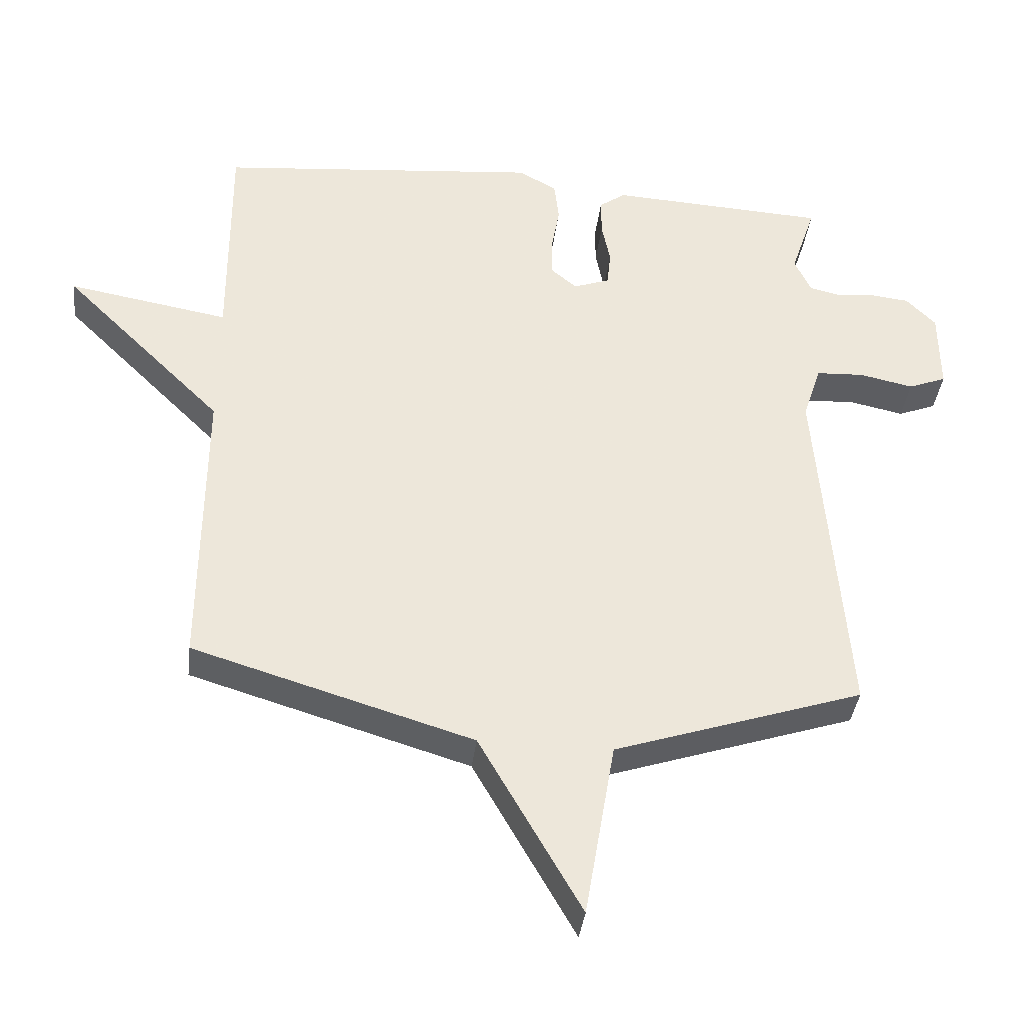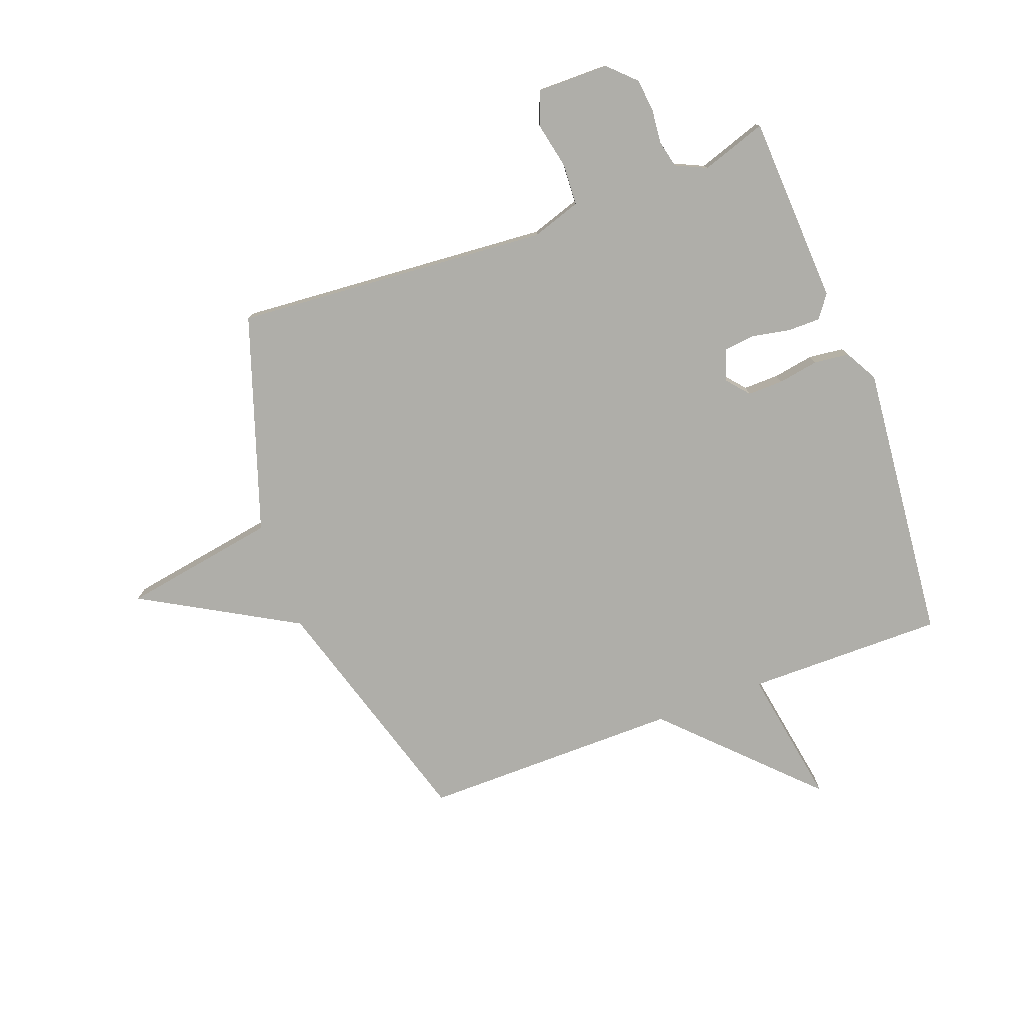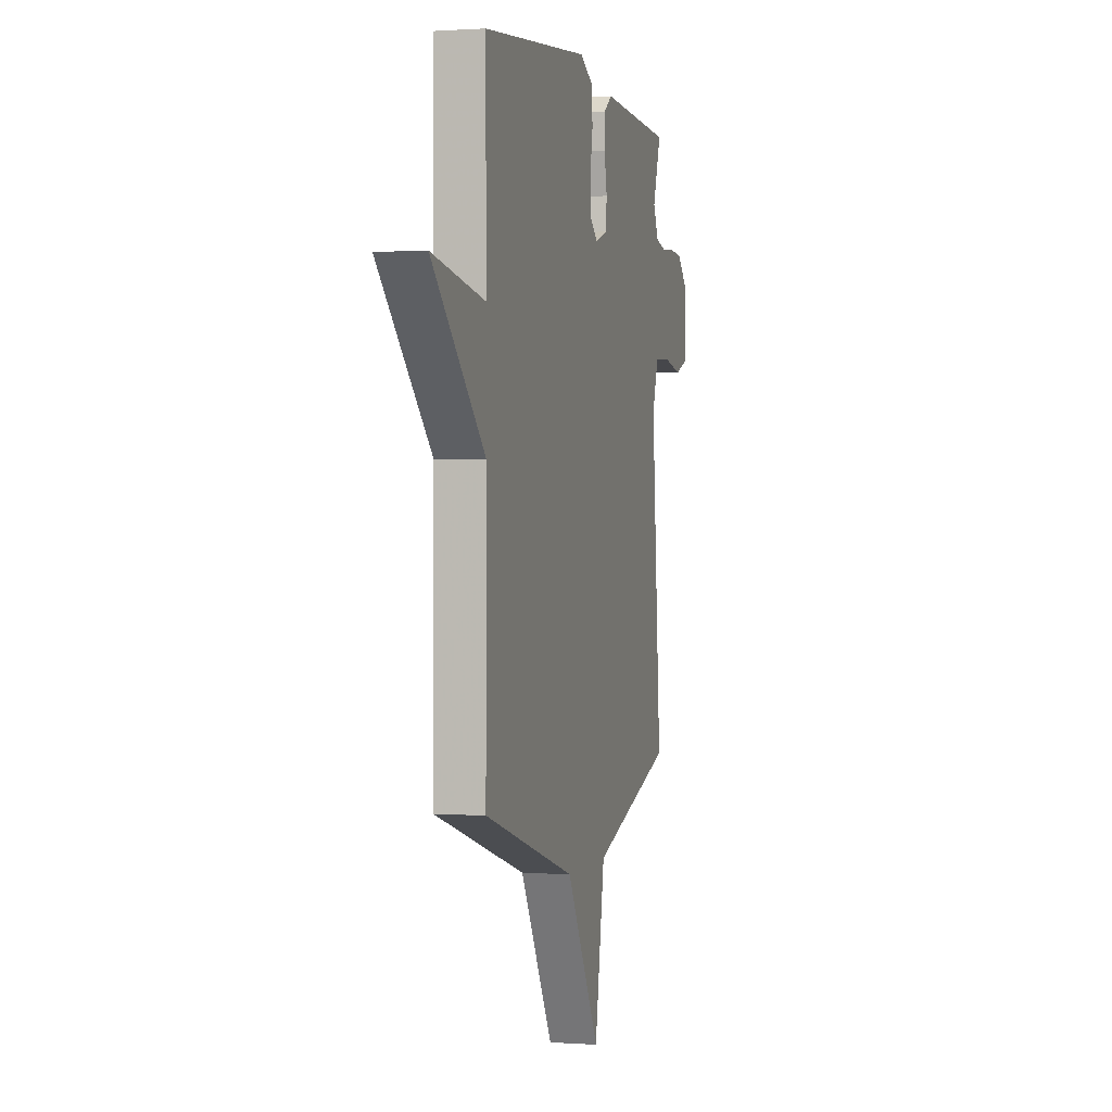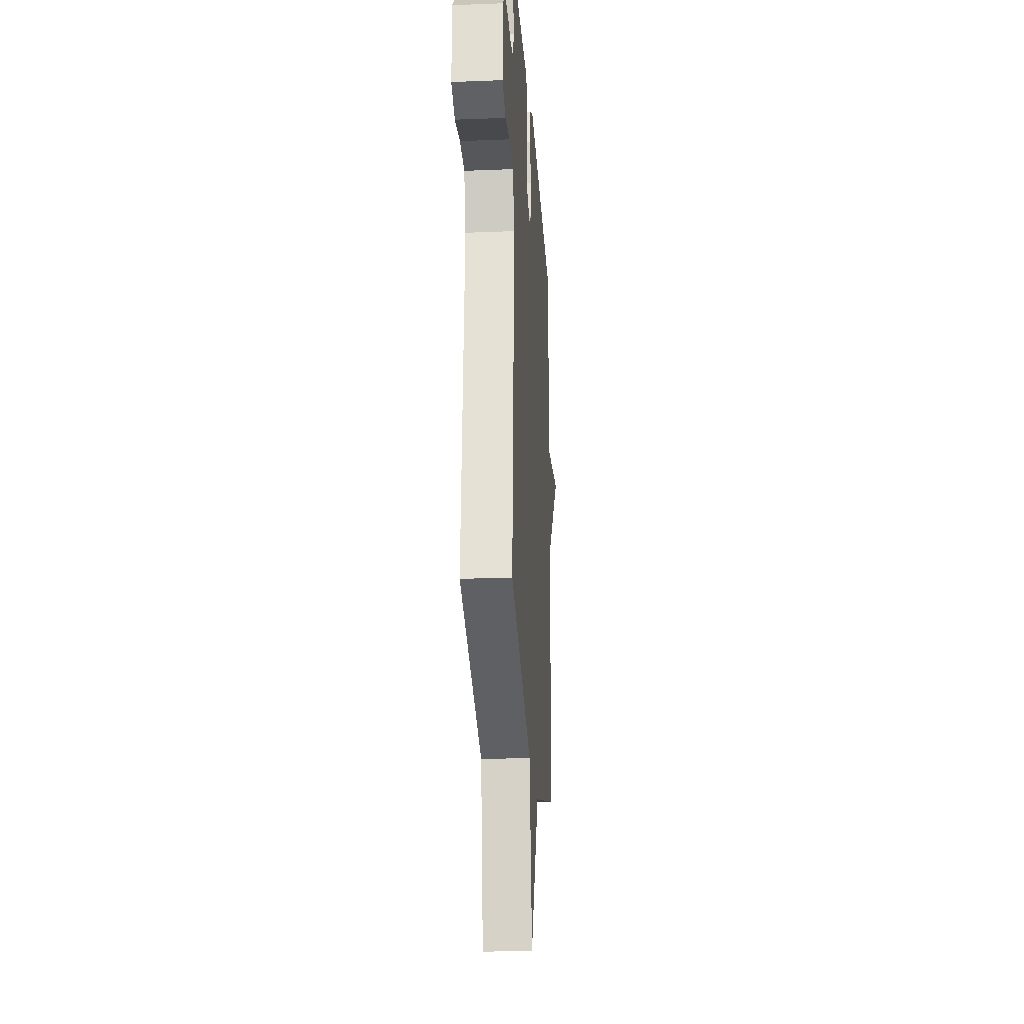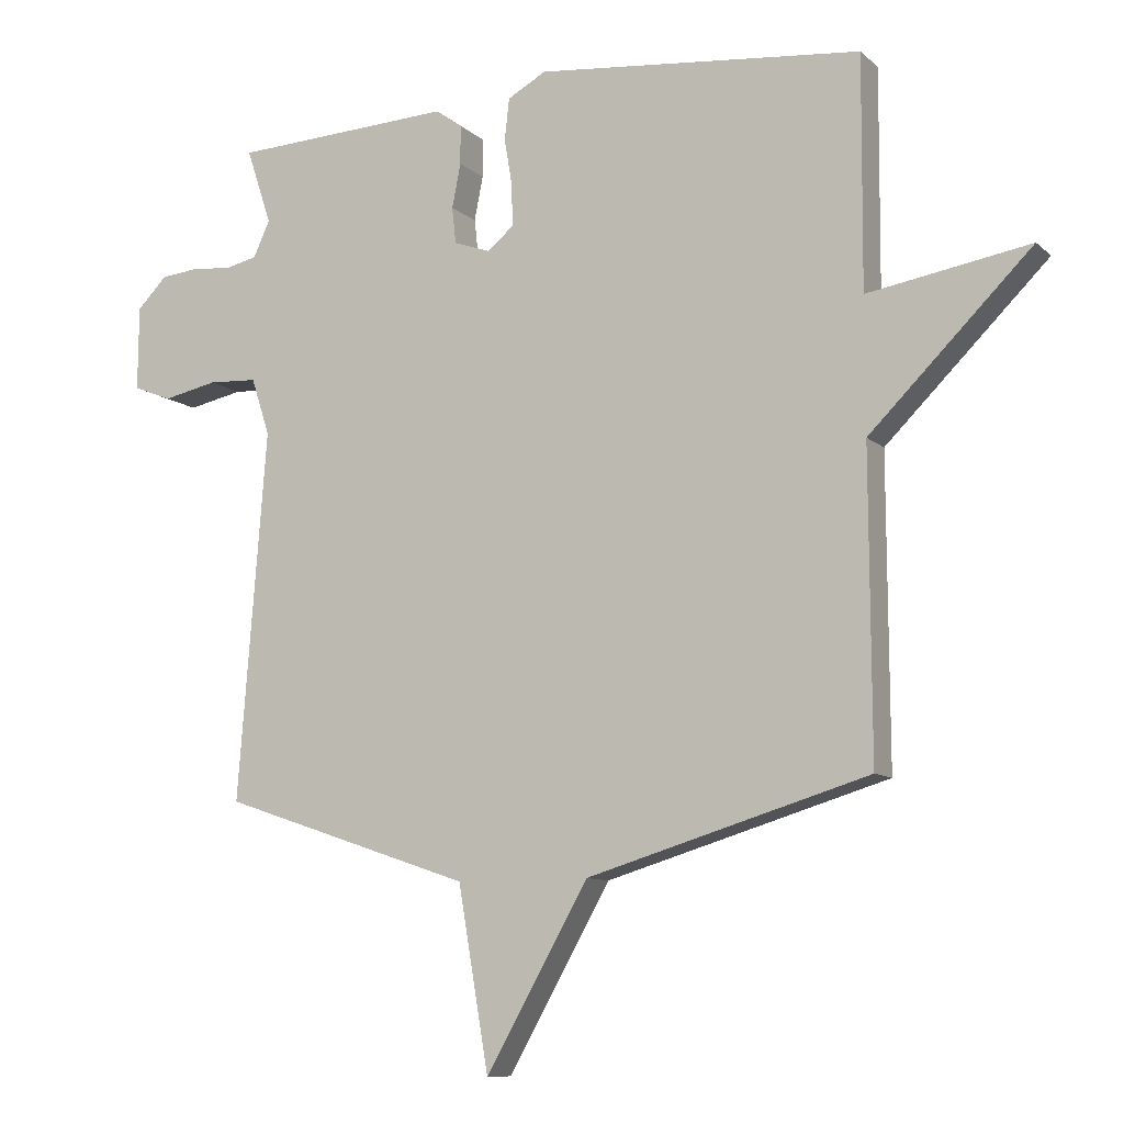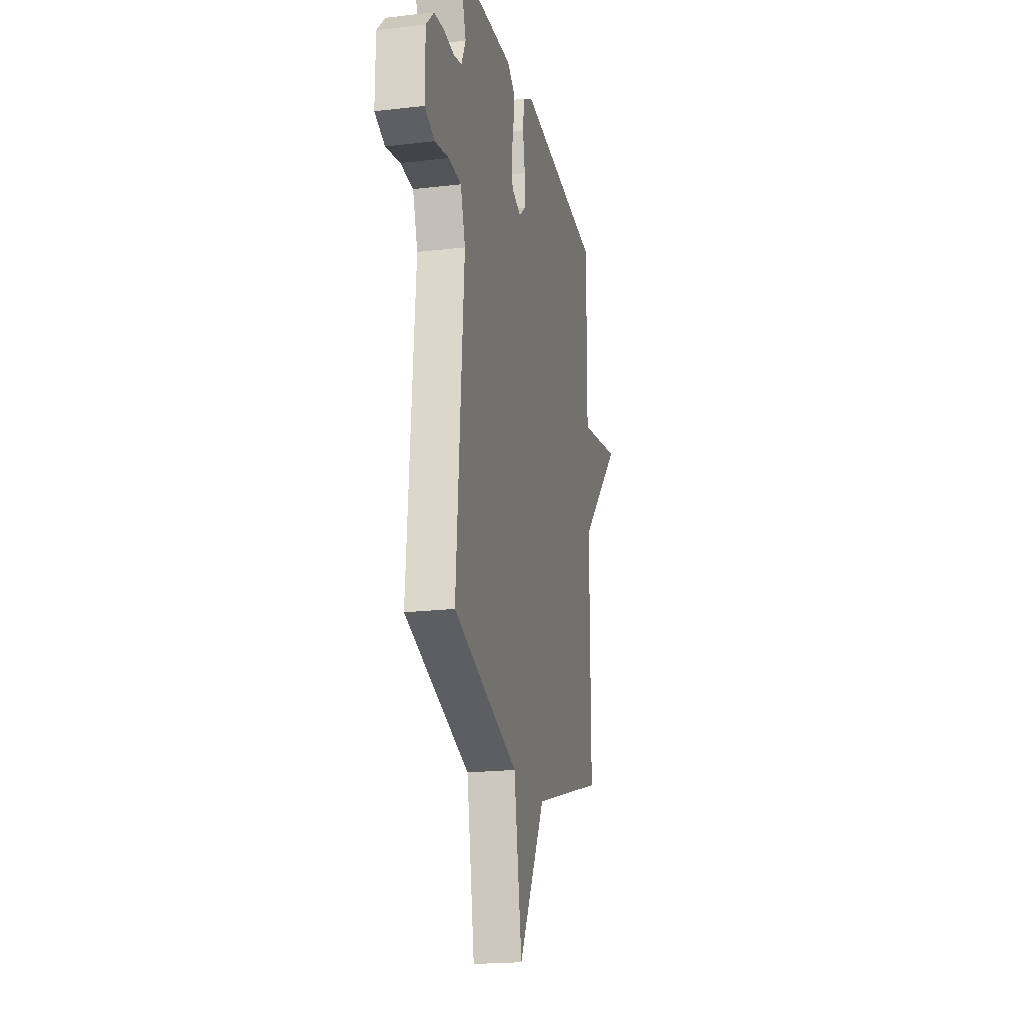
<metadata>
{"format":"obj","ext":"obj","renderer":"f3d","projection":"perspective","resolution":1024,"background":"white","views":[{"elev":-38.2,"azim":173.0,"up":"+Z"},{"elev":-77.5,"azim":-69.5,"up":"+Y"},{"elev":0.6,"azim":104.9,"up":"+Z"},{"elev":-23.8,"azim":-86.2,"up":"+Z"},{"elev":-9.7,"azim":26.5,"up":"+Z"},{"elev":-20.0,"azim":-77.8,"up":"+Z"}]}
</metadata>
<code>
v -0.5 0.07 0.5
v -0.169 0.07 0.516
v -0.129 0.07 0.487
v -0.129 0.07 0.429
v -0.142 0.07 0.363
v -0.136 0.07 0.309
v -0.081 0.07 0.289
v -0.042 0.07 0.322
v -0.043 0.07 0.384
v -0.055 0.07 0.455
v -0.048 0.07 0.517
v 0.01 0.07 0.549
v 0.5 0.07 0.5
v 0.498 0.07 0.154
v 0.741 0.07 0.195
v 0.498 0.07 -0.046
v 0.5 0.07 -0.5
v 0.077 0.07 -0.627
v -0.077 0.07 -0.898
v -0.123 0.07 -0.627
v -0.5 0.07 -0.5
v -0.457 0.07 0.053
v -0.485 0.07 0.139
v -0.558 0.07 0.143
v -0.64 0.07 0.126
v -0.698 0.07 0.149
v -0.697 0.07 0.275
v -0.652 0.07 0.321
v -0.594 0.07 0.327
v -0.535 0.07 0.321
v -0.487 0.07 0.332
v -0.462 0.07 0.386
v -0.5 0 0.5
v -0.169 0 0.516
v -0.129 0 0.487
v -0.129 0 0.429
v -0.142 0 0.363
v -0.136 0 0.309
v -0.081 0 0.289
v -0.042 0 0.322
v -0.043 0 0.384
v -0.055 0 0.455
v -0.048 0 0.517
v 0.01 0 0.549
v 0.5 0 0.5
v 0.498 0 0.154
v 0.741 0 0.195
v 0.498 0 -0.046
v 0.5 0 -0.5
v 0.077 0 -0.627
v -0.077 0 -0.898
v -0.123 0 -0.627
v -0.5 0 -0.5
v -0.457 0 0.053
v -0.485 0 0.139
v -0.558 0 0.143
v -0.64 0 0.126
v -0.698 0 0.149
v -0.697 0 0.275
v -0.652 0 0.321
v -0.594 0 0.327
v -0.535 0 0.321
v -0.487 0 0.332
v -0.462 0 0.386
f 28 29 30
f 27 28 30
f 26 27 30
f 25 26 30
f 24 25 30
f 23 24 30 31
f 22 23 31 32
f 20 21 22
f 18 19 20
f 20 22 32
f 18 20 32
f 17 18 32
f 16 17 32
f 14 15 16
f 12 13 14
f 11 12 14
f 10 11 14
f 9 10 14
f 8 9 14 16
f 7 8 16
f 6 7 16 32
f 3 4 5
f 2 3 5
f 1 2 5
f 32 1 5
f 5 6 32
f 62 61 60
f 62 60 59
f 62 59 58
f 62 58 57
f 62 57 56
f 63 62 56 55
f 64 63 55 54
f 54 53 52
f 52 51 50
f 64 54 52
f 64 52 50
f 64 50 49
f 64 49 48
f 48 47 46
f 46 45 44
f 46 44 43
f 46 43 42
f 46 42 41
f 48 46 41 40
f 48 40 39
f 64 48 39 38
f 37 36 35
f 37 35 34
f 37 34 33
f 37 33 64
f 64 38 37
f 1 33 34 2
f 2 34 35 3
f 3 35 36 4
f 4 36 37 5
f 5 37 38 6
f 6 38 39 7
f 7 39 40 8
f 8 40 41 9
f 9 41 42 10
f 10 42 43 11
f 11 43 44 12
f 12 44 45 13
f 13 45 46 14
f 14 46 47 15
f 15 47 48 16
f 16 48 49 17
f 17 49 50 18
f 18 50 51 19
f 19 51 52 20
f 20 52 53 21
f 21 53 54 22
f 22 54 55 23
f 23 55 56 24
f 24 56 57 25
f 25 57 58 26
f 26 58 59 27
f 27 59 60 28
f 28 60 61 29
f 29 61 62 30
f 30 62 63 31
f 31 63 64 32
f 32 64 33 1

</code>
